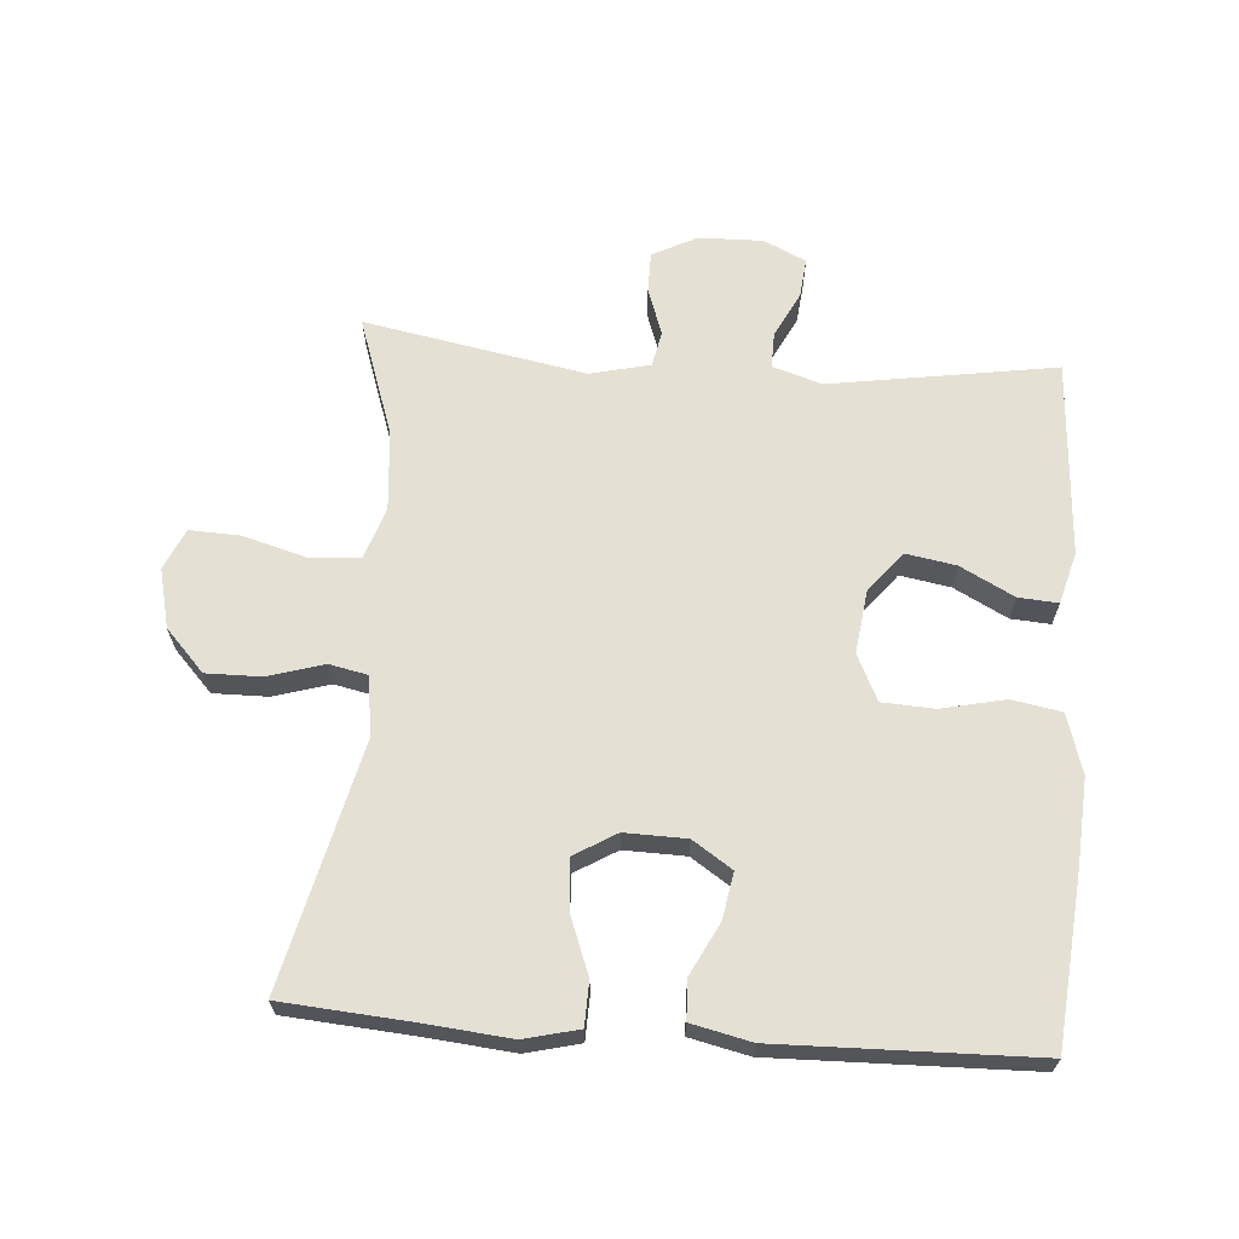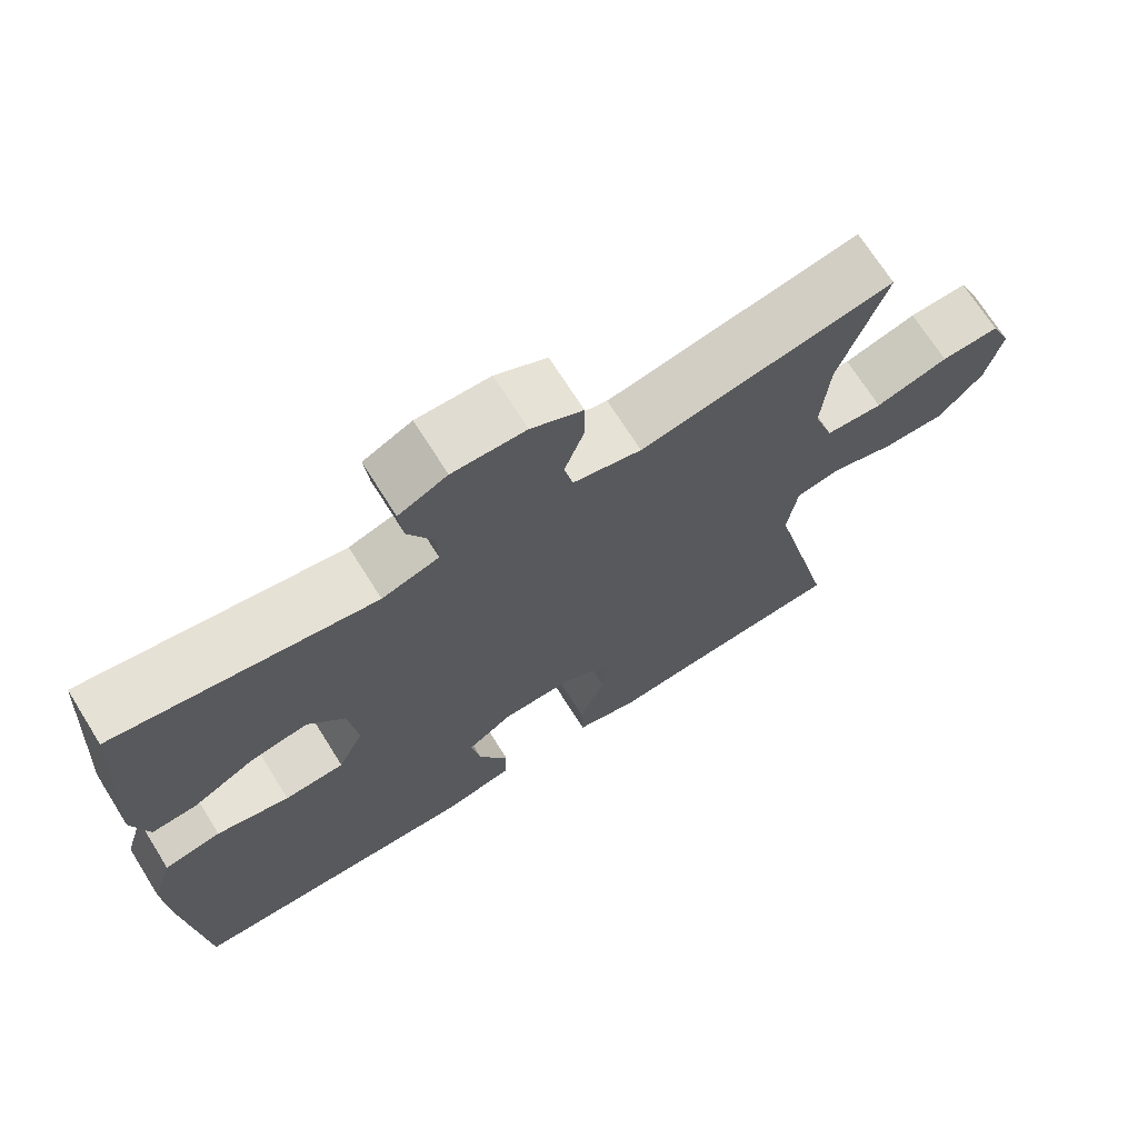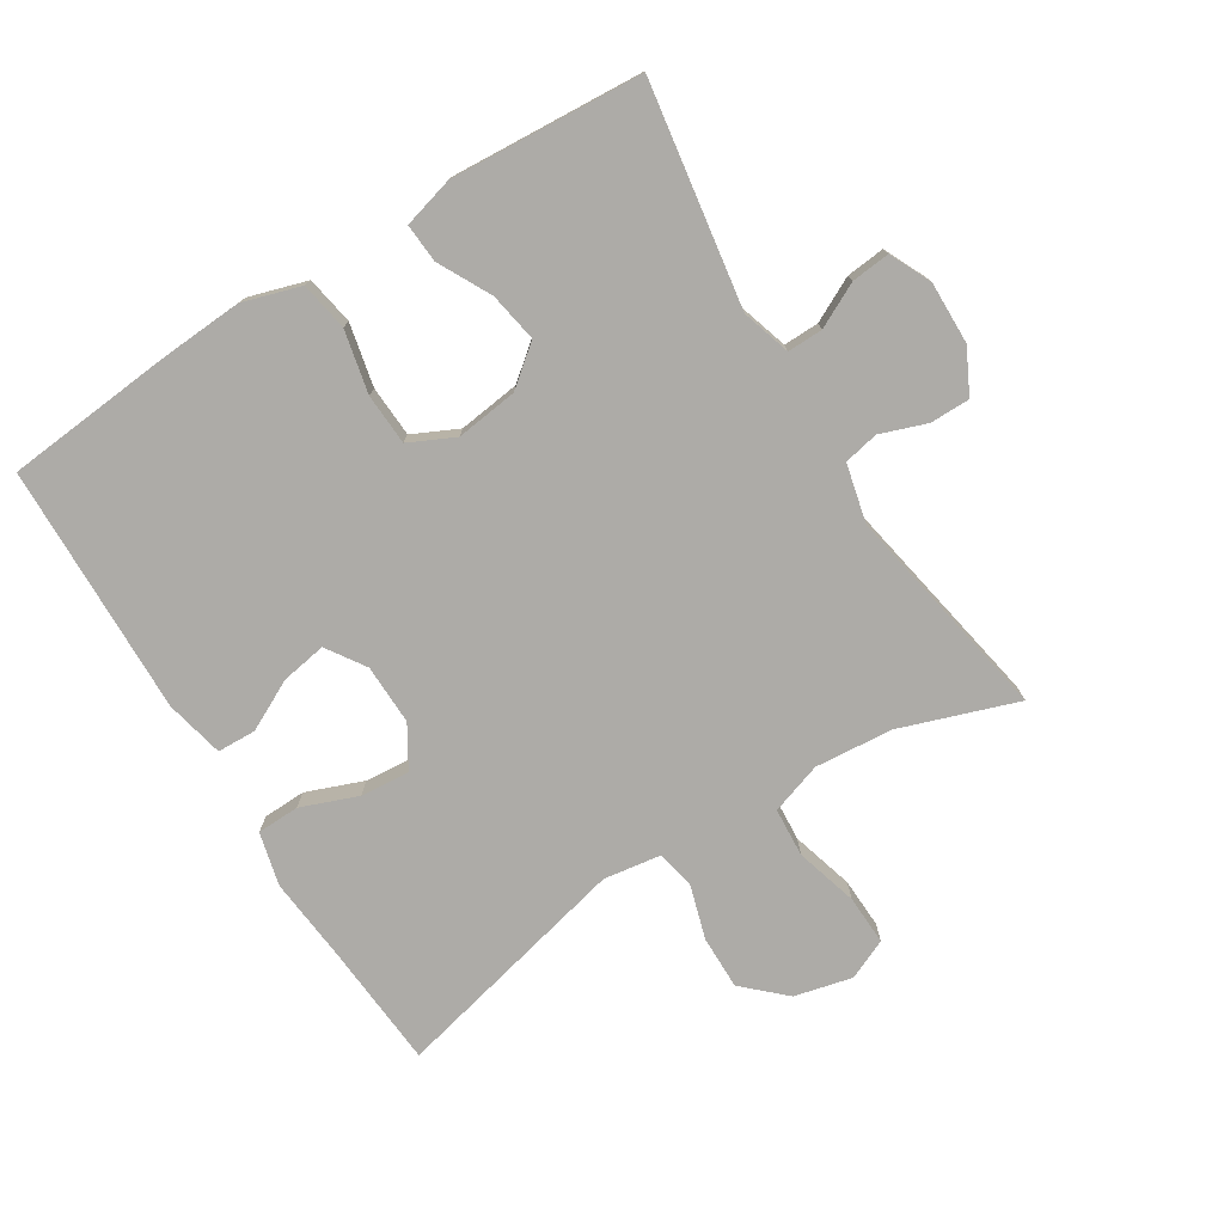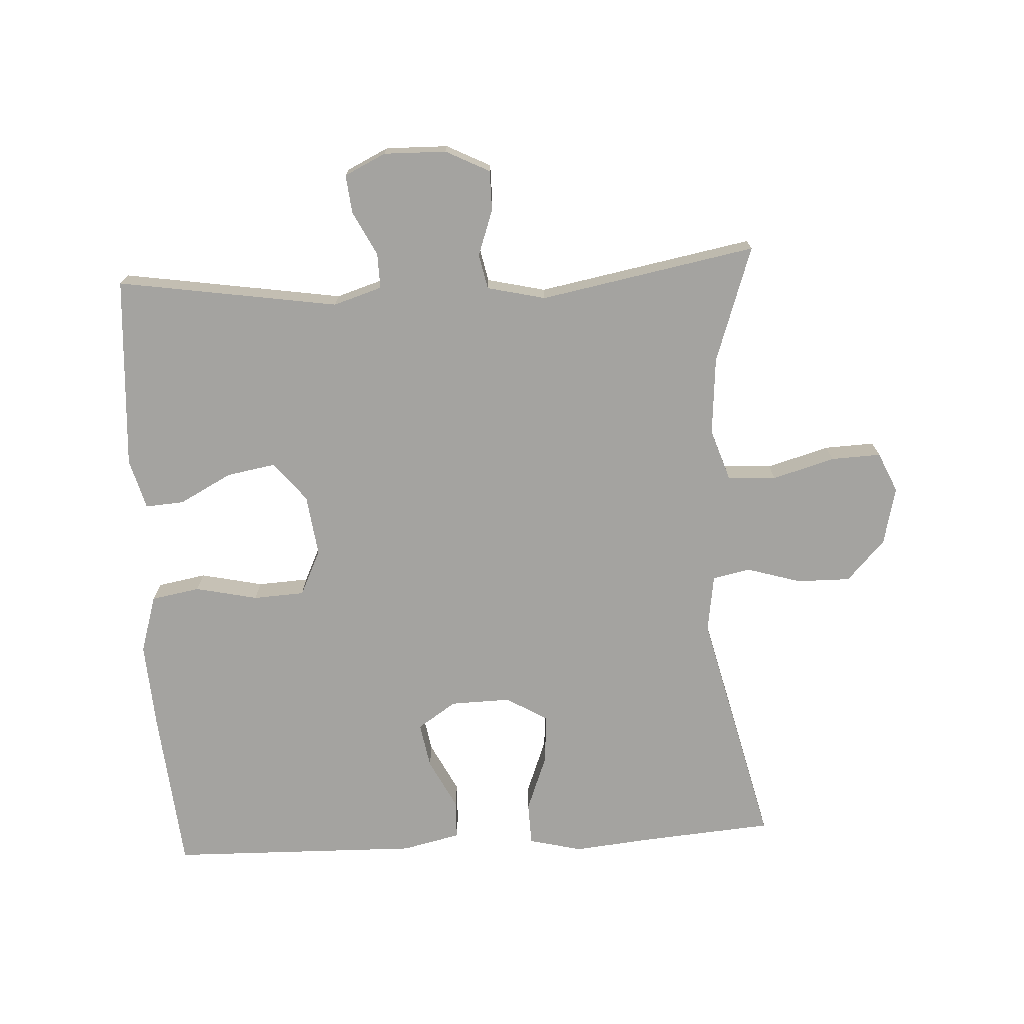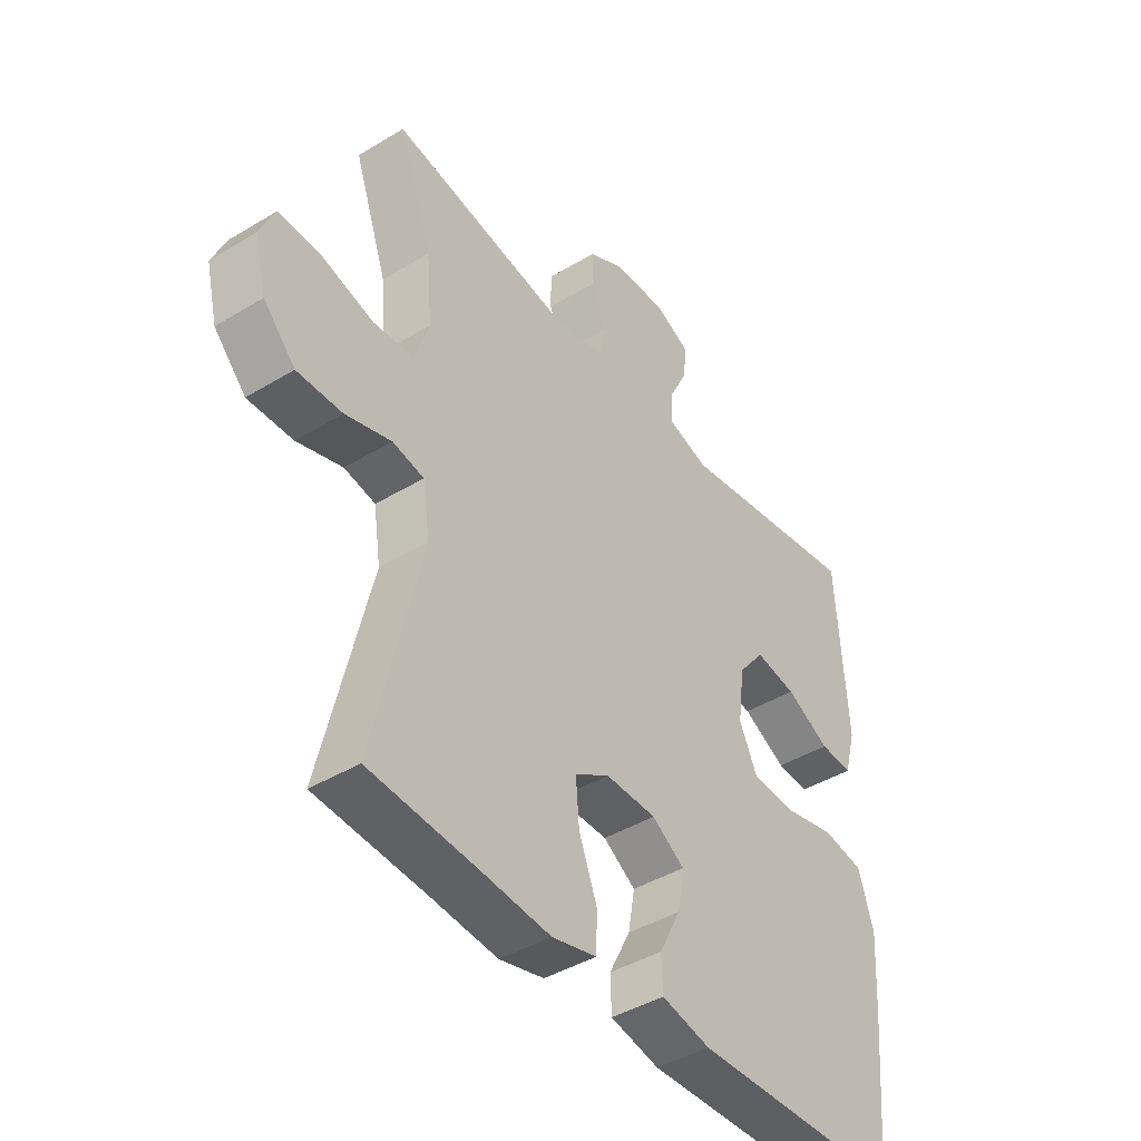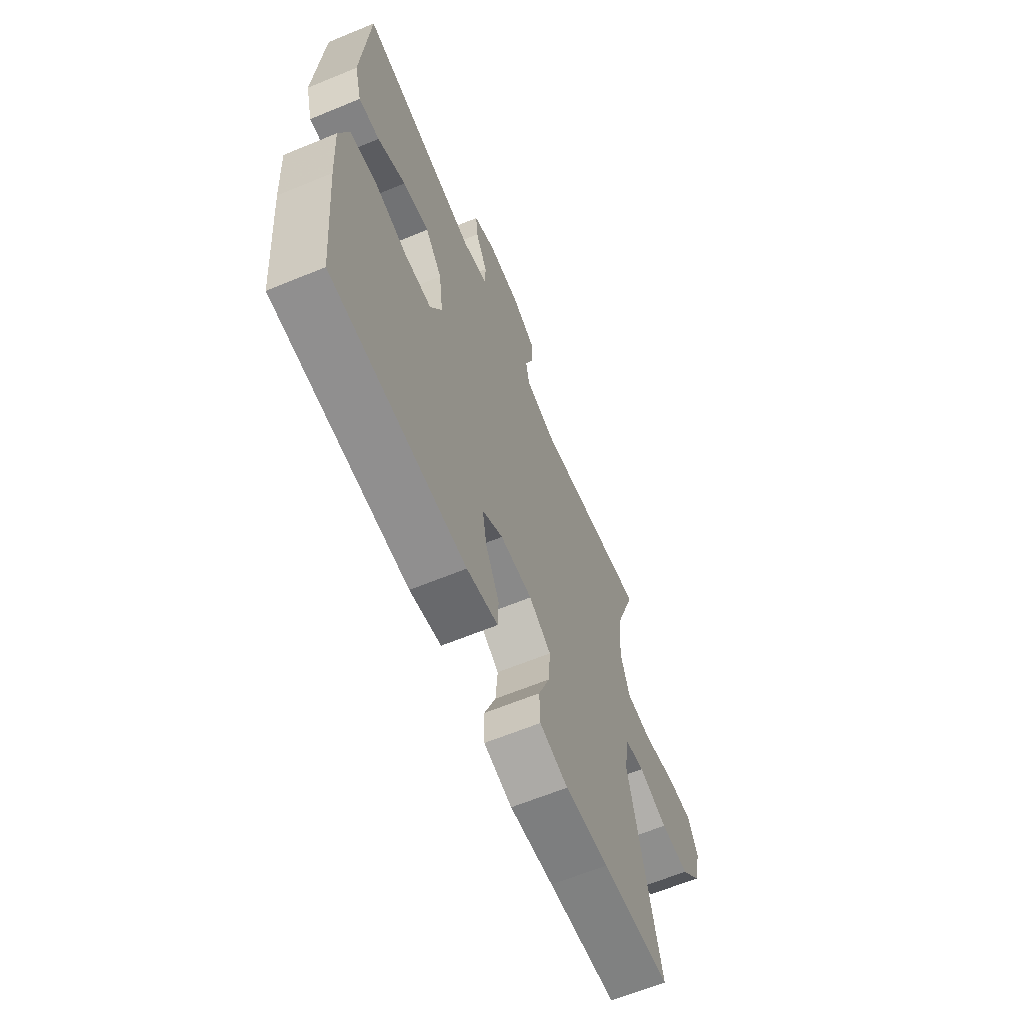
<metadata>
{"format":"obj","ext":"obj","renderer":"f3d","projection":"perspective","resolution":1024,"background":"white","views":[{"elev":65.6,"azim":-175.7,"up":"+Y"},{"elev":70.1,"azim":-32.1,"up":"+Z"},{"elev":-76.4,"azim":-58.1,"up":"+Y"},{"elev":-73.0,"azim":3.2,"up":"+Y"},{"elev":-42.5,"azim":125.9,"up":"+Z"},{"elev":-64.2,"azim":-67.5,"up":"+Z"}]}
</metadata>
<code>
v 0.5 0.07 0.5
v 0.439 0.07 0.323
v 0.429 0.07 0.204
v 0.455 0.07 0.126
v 0.529 0.07 0.121
v 0.624 0.07 0.148
v 0.7 0.07 0.151
v 0.727 0.07 0.09
v 0.706 0.07 0.002
v 0.648 0.07 -0.06
v 0.566 0.07 -0.059
v 0.483 0.07 -0.034
v 0.426 0.07 -0.046
v 0.413 0.07 -0.134
v 0.5 0.07 -0.5
v 0.305 0.07 -0.515
v 0.18 0.07 -0.527
v 0.099 0.07 -0.507
v 0.097 0.07 -0.442
v 0.13 0.07 -0.356
v 0.136 0.07 -0.281
v 0.073 0.07 -0.243
v -0.019 0.07 -0.245
v -0.078 0.07 -0.284
v -0.066 0.07 -0.353
v -0.027 0.07 -0.43
v -0.029 0.07 -0.489
v -0.118 0.07 -0.509
v -0.5 0.07 -0.5
v -0.523 0.07 -0.247
v -0.531 0.07 -0.118
v -0.504 0.07 -0.03
v -0.43 0.07 -0.017
v -0.335 0.07 -0.038
v -0.257 0.07 -0.034
v -0.224 0.07 0.035
v -0.236 0.07 0.129
v -0.284 0.07 0.189
v -0.359 0.07 0.176
v -0.439 0.07 0.134
v -0.498 0.07 0.13
v -0.519 0.07 0.207
v -0.5 0.07 0.5
v -0.163 0.07 0.447
v -0.089 0.07 0.47
v -0.09 0.07 0.524
v -0.124 0.07 0.591
v -0.13 0.07 0.65
v -0.067 0.07 0.68
v 0.028 0.07 0.678
v 0.095 0.07 0.644
v 0.095 0.07 0.583
v 0.07 0.07 0.513
v 0.081 0.07 0.46
v 0.17 0.07 0.439
v 0.5 0 0.5
v 0.439 0 0.323
v 0.429 0 0.204
v 0.455 0 0.126
v 0.529 0 0.121
v 0.624 0 0.148
v 0.7 0 0.151
v 0.727 0 0.09
v 0.706 0 0.002
v 0.648 0 -0.06
v 0.566 0 -0.059
v 0.483 0 -0.034
v 0.426 0 -0.046
v 0.413 0 -0.134
v 0.5 0 -0.5
v 0.305 0 -0.515
v 0.18 0 -0.527
v 0.099 0 -0.507
v 0.097 0 -0.442
v 0.13 0 -0.356
v 0.136 0 -0.281
v 0.073 0 -0.243
v -0.019 0 -0.245
v -0.078 0 -0.284
v -0.066 0 -0.353
v -0.027 0 -0.43
v -0.029 0 -0.489
v -0.118 0 -0.509
v -0.5 0 -0.5
v -0.523 0 -0.247
v -0.531 0 -0.118
v -0.504 0 -0.03
v -0.43 0 -0.017
v -0.335 0 -0.038
v -0.257 0 -0.034
v -0.224 0 0.035
v -0.236 0 0.129
v -0.284 0 0.189
v -0.359 0 0.176
v -0.439 0 0.134
v -0.498 0 0.13
v -0.519 0 0.207
v -0.5 0 0.5
v -0.163 0 0.447
v -0.089 0 0.47
v -0.09 0 0.524
v -0.124 0 0.591
v -0.13 0 0.65
v -0.067 0 0.68
v 0.028 0 0.678
v 0.095 0 0.644
v 0.095 0 0.583
v 0.07 0 0.513
v 0.081 0 0.46
v 0.17 0 0.439
f 51 52 53
f 50 51 53
f 49 50 53
f 48 49 53
f 47 48 53
f 46 47 53
f 45 46 53 54
f 44 45 54 55
f 42 43 44
f 41 42 44
f 40 41 44
f 39 40 44
f 38 39 44 55
f 32 33 34
f 31 32 34
f 30 31 34
f 29 30 34
f 28 29 34
f 27 28 34
f 26 27 34
f 25 26 34
f 24 25 34 35
f 23 24 35 36
f 18 19 20
f 17 18 20
f 16 17 20
f 16 20 21
f 15 16 21
f 14 15 21
f 13 14 21 22
f 10 11 12
f 9 10 12
f 8 9 12
f 7 8 12
f 6 7 12
f 5 6 12
f 4 5 12 13
f 23 36 37
f 22 23 37
f 13 22 37
f 4 13 37
f 3 4 37
f 37 38 55
f 3 37 55
f 2 3 55
f 1 2 55
f 108 107 106
f 108 106 105
f 108 105 104
f 108 104 103
f 108 103 102
f 108 102 101
f 109 108 101 100
f 110 109 100 99
f 99 98 97
f 99 97 96
f 99 96 95
f 99 95 94
f 110 99 94 93
f 89 88 87
f 89 87 86
f 89 86 85
f 89 85 84
f 89 84 83
f 89 83 82
f 89 82 81
f 89 81 80
f 90 89 80 79
f 91 90 79 78
f 75 74 73
f 75 73 72
f 75 72 71
f 76 75 71
f 76 71 70
f 76 70 69
f 77 76 69 68
f 67 66 65
f 67 65 64
f 67 64 63
f 67 63 62
f 67 62 61
f 67 61 60
f 68 67 60 59
f 92 91 78
f 92 78 77
f 92 77 68
f 92 68 59
f 92 59 58
f 110 93 92
f 110 92 58
f 110 58 57
f 110 57 56
f 1 56 57 2
f 2 57 58 3
f 3 58 59 4
f 4 59 60 5
f 5 60 61 6
f 6 61 62 7
f 7 62 63 8
f 8 63 64 9
f 9 64 65 10
f 10 65 66 11
f 11 66 67 12
f 12 67 68 13
f 13 68 69 14
f 14 69 70 15
f 15 70 71 16
f 16 71 72 17
f 17 72 73 18
f 18 73 74 19
f 19 74 75 20
f 20 75 76 21
f 21 76 77 22
f 22 77 78 23
f 23 78 79 24
f 24 79 80 25
f 25 80 81 26
f 26 81 82 27
f 27 82 83 28
f 28 83 84 29
f 29 84 85 30
f 30 85 86 31
f 31 86 87 32
f 32 87 88 33
f 33 88 89 34
f 34 89 90 35
f 35 90 91 36
f 36 91 92 37
f 37 92 93 38
f 38 93 94 39
f 39 94 95 40
f 40 95 96 41
f 41 96 97 42
f 42 97 98 43
f 43 98 99 44
f 44 99 100 45
f 45 100 101 46
f 46 101 102 47
f 47 102 103 48
f 48 103 104 49
f 49 104 105 50
f 50 105 106 51
f 51 106 107 52
f 52 107 108 53
f 53 108 109 54
f 54 109 110 55
f 55 110 56 1

</code>
